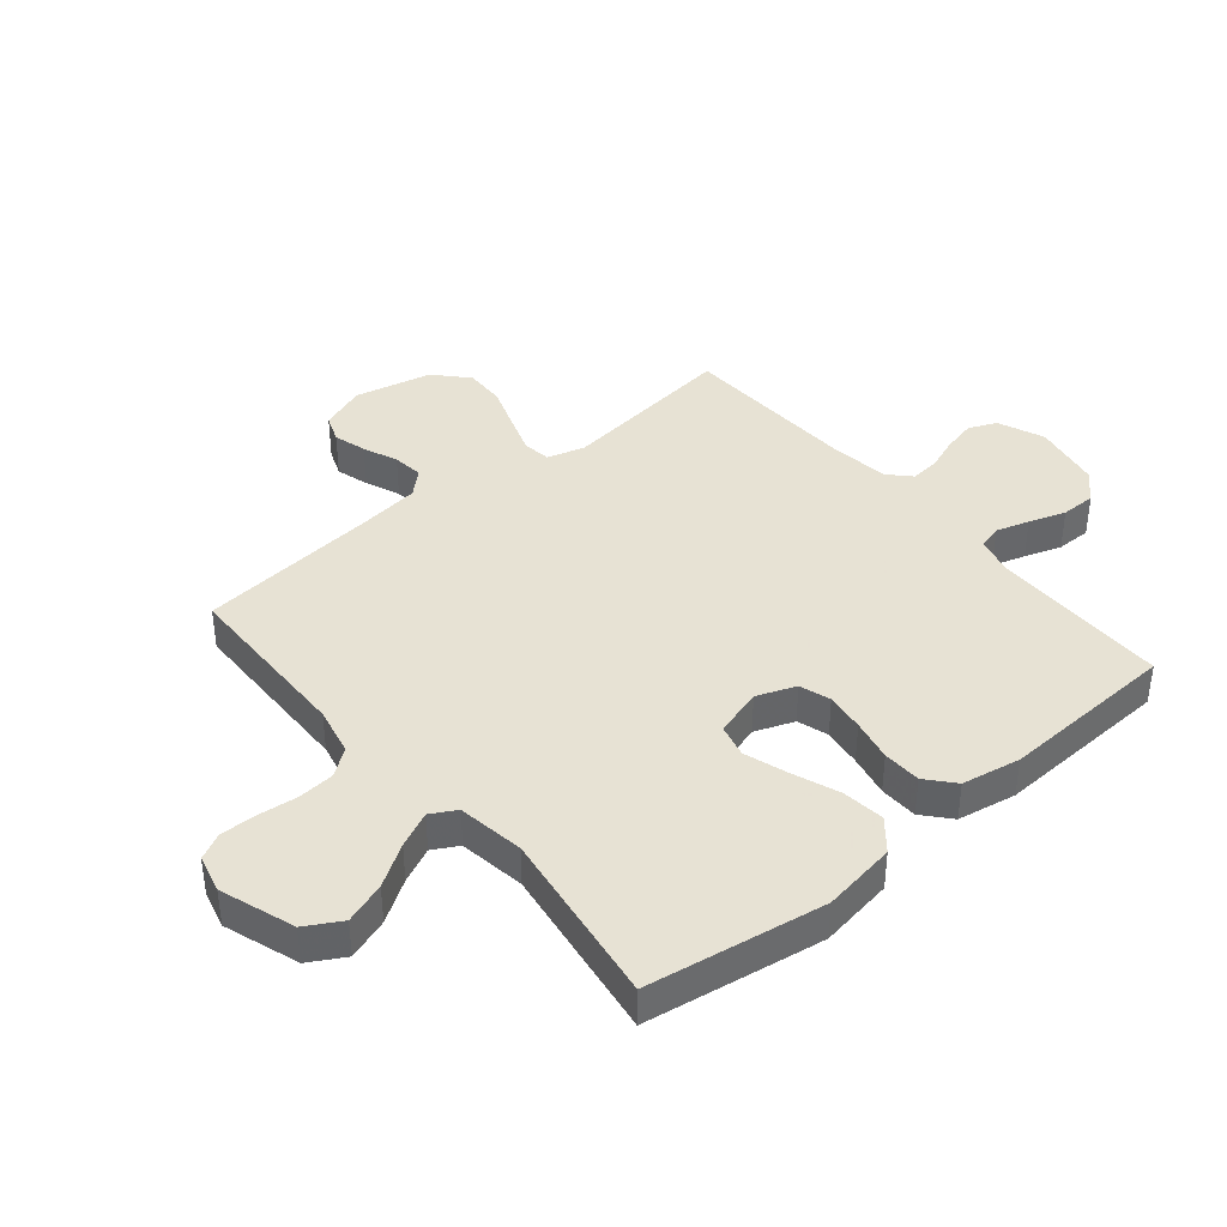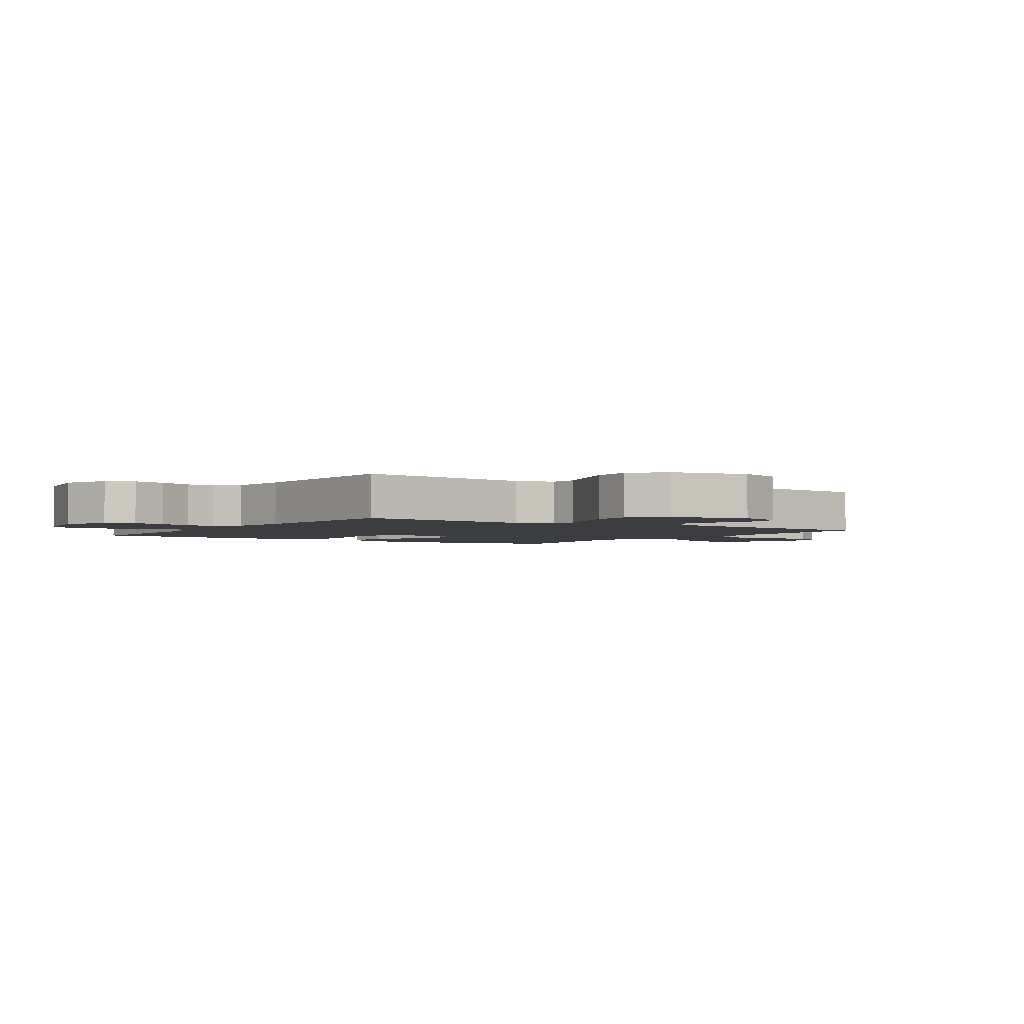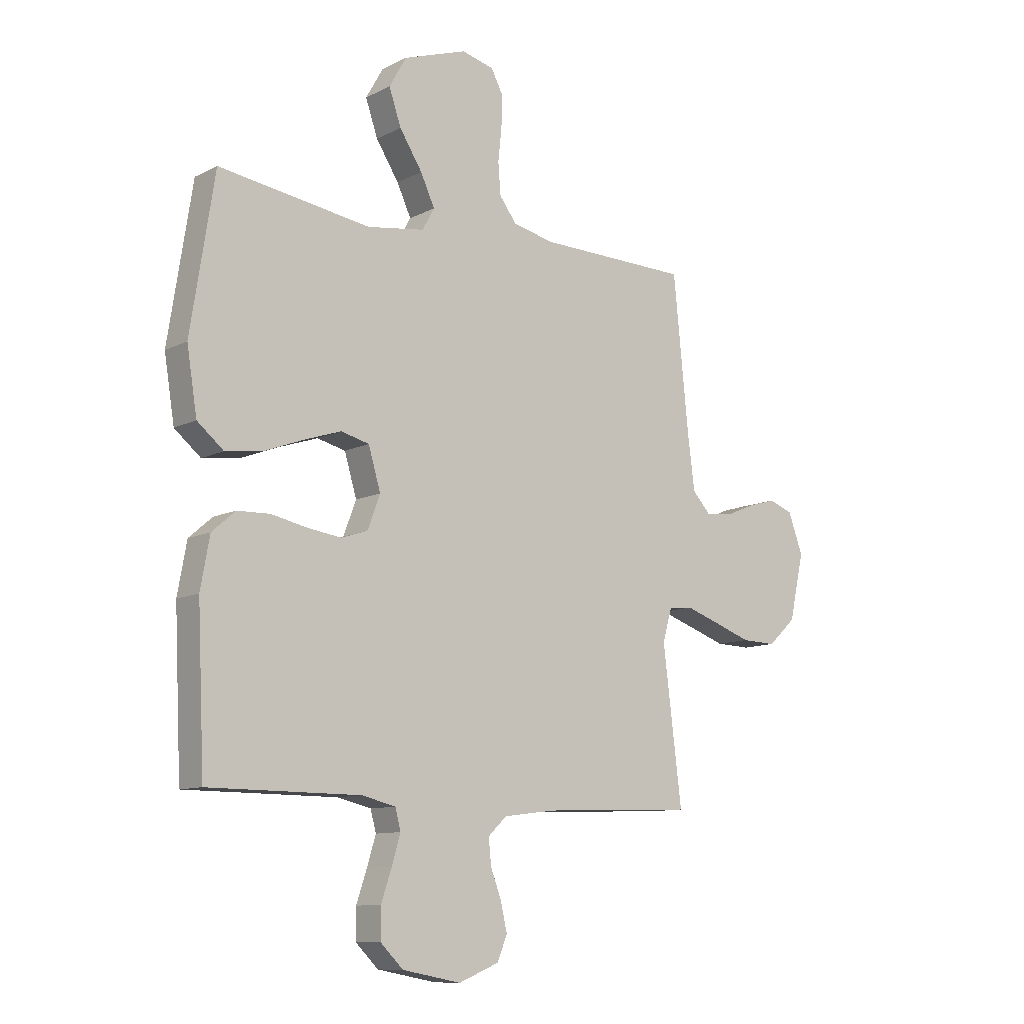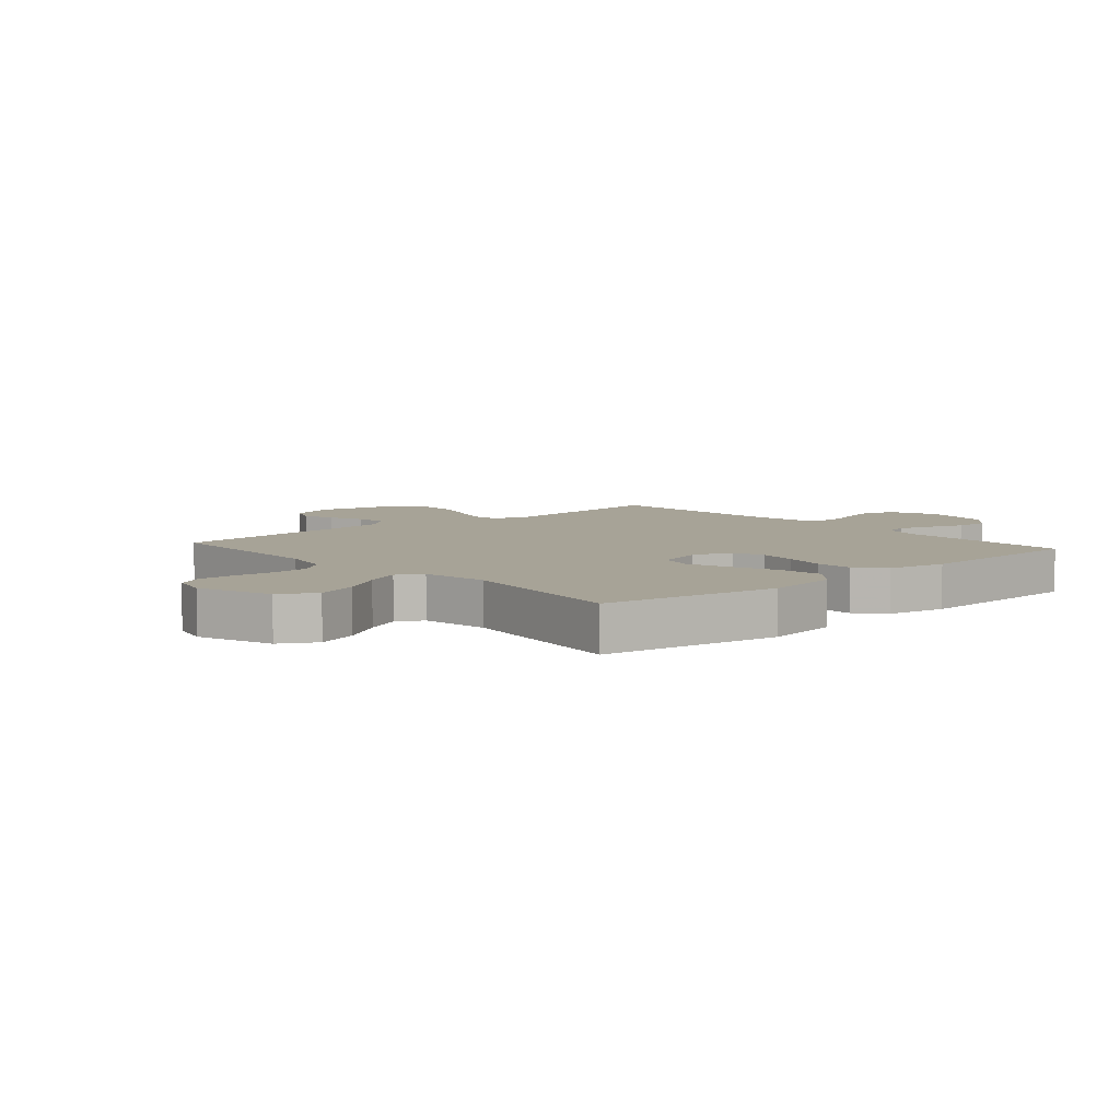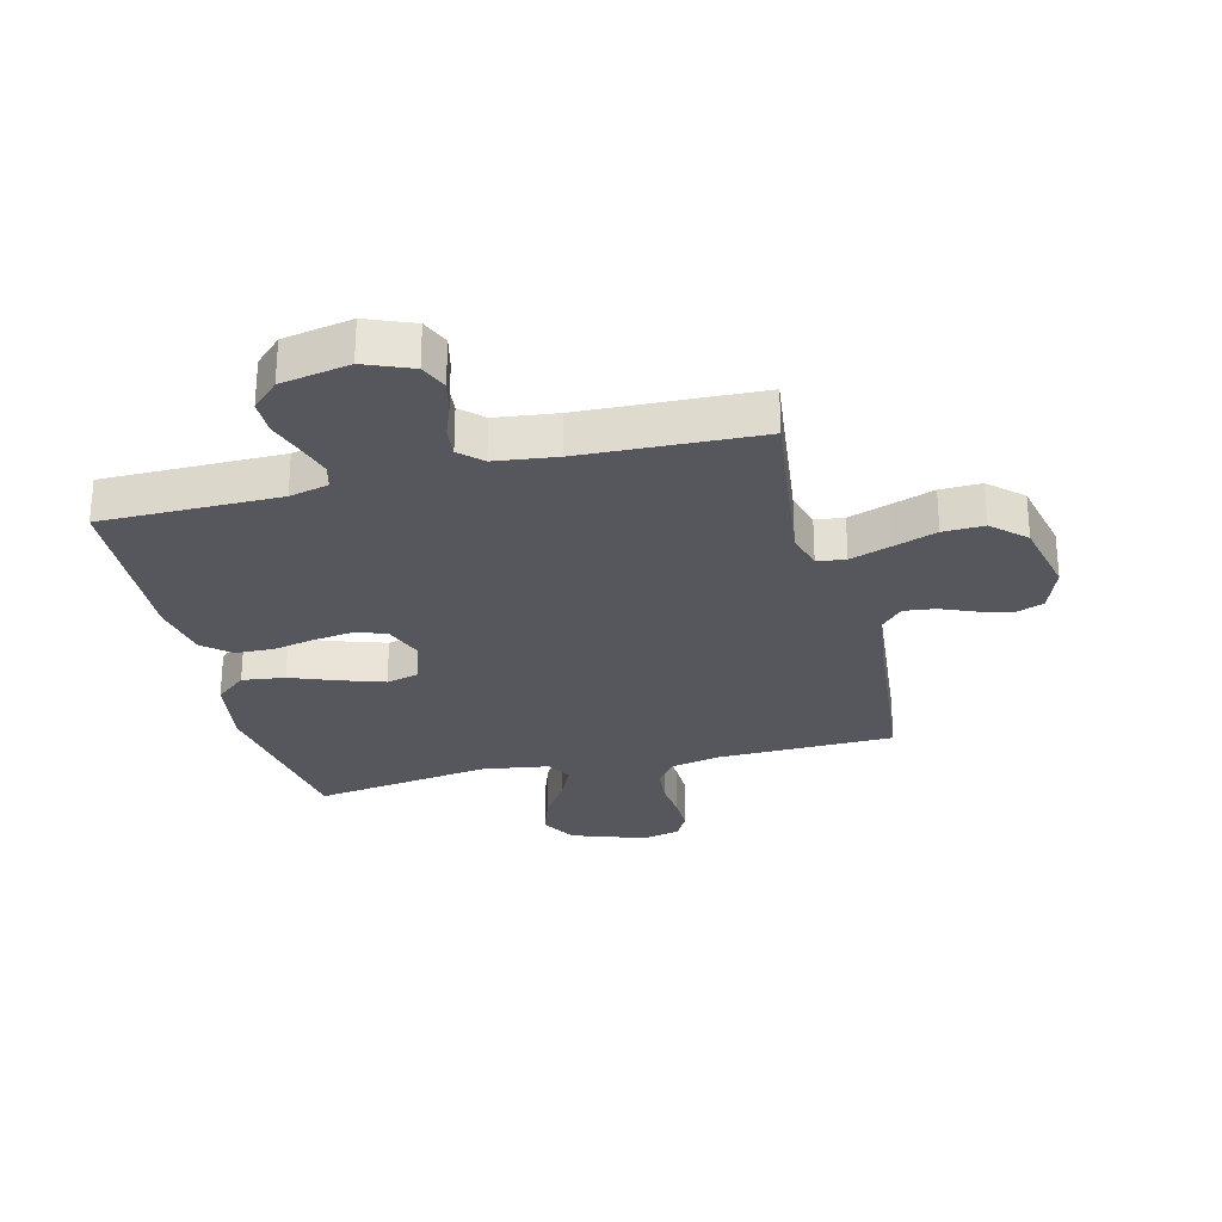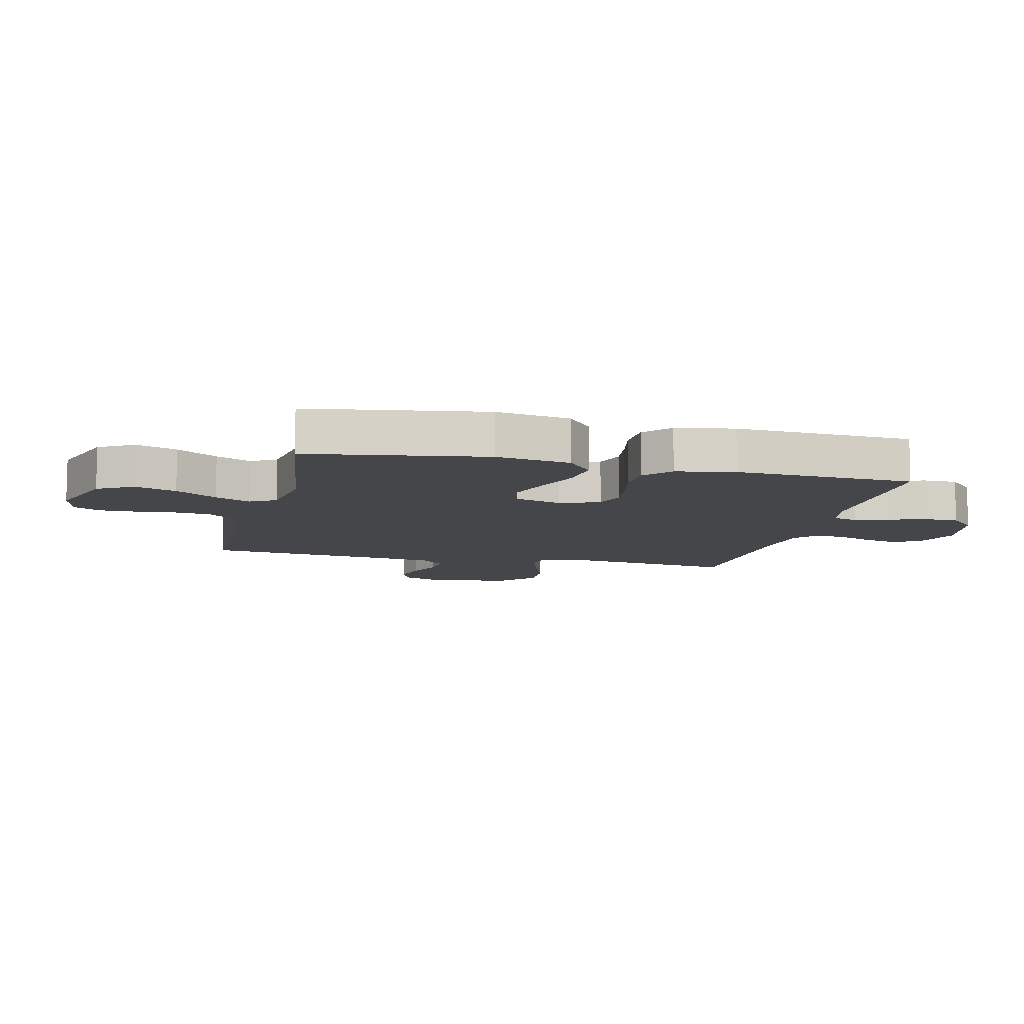
<metadata>
{"format":"obj","ext":"obj","renderer":"f3d","projection":"perspective","resolution":1024,"background":"white","views":[{"elev":39.7,"azim":50.2,"up":"+Y"},{"elev":-2.5,"azim":-123.7,"up":"+Y"},{"elev":-10.4,"azim":141.4,"up":"+Z"},{"elev":6.7,"azim":48.6,"up":"+Y"},{"elev":-27.6,"azim":-166.0,"up":"+Y"},{"elev":-9.6,"azim":76.5,"up":"+Y"}]}
</metadata>
<code>
v 0.5 0.07 -0.5
v 0.2 0.07 -0.501
v 0.134 0.07 -0.517
v 0.123 0.07 -0.558
v 0.14 0.07 -0.614
v 0.161 0.07 -0.676
v 0.161 0.07 -0.735
v 0.116 0.07 -0.779
v 0 0.07 -0.801
v -0.079 0.07 -0.769
v -0.099 0.07 -0.722
v -0.086 0.07 -0.666
v -0.065 0.07 -0.61
v -0.06 0.07 -0.56
v -0.097 0.07 -0.525
v -0.2 0.07 -0.512
v -0.5 0.07 -0.5
v -0.463 0.07 -0.2
v -0.481 0.07 -0.136
v -0.529 0.07 -0.13
v -0.596 0.07 -0.153
v -0.67 0.07 -0.179
v -0.739 0.07 -0.181
v -0.794 0.07 -0.13
v -0.823 0.07 0
v -0.794 0.07 0.078
v -0.747 0.07 0.096
v -0.691 0.07 0.08
v -0.633 0.07 0.056
v -0.581 0.07 0.05
v -0.544 0.07 0.09
v -0.53 0.07 0.2
v -0.5 0.07 0.5
v -0.2 0.07 0.506
v -0.118 0.07 0.524
v -0.084 0.07 0.569
v -0.079 0.07 0.631
v -0.086 0.07 0.698
v -0.087 0.07 0.759
v -0.064 0.07 0.803
v 0 0.07 0.819
v 0.126 0.07 0.776
v 0.16 0.07 0.716
v 0.136 0.07 0.646
v 0.091 0.07 0.576
v 0.063 0.07 0.516
v 0.087 0.07 0.473
v 0.2 0.07 0.456
v 0.5 0.07 0.5
v 0.547 0.07 0.2
v 0.527 0.07 0.075
v 0.475 0.07 0.032
v 0.403 0.07 0.041
v 0.324 0.07 0.071
v 0.251 0.07 0.095
v 0.195 0.07 0.081
v 0.171 0.07 0
v 0.196 0.07 -0.066
v 0.248 0.07 -0.083
v 0.314 0.07 -0.074
v 0.385 0.07 -0.059
v 0.45 0.07 -0.061
v 0.496 0.07 -0.101
v 0.514 0.07 -0.2
v 0.5 0 -0.5
v 0.2 0 -0.501
v 0.134 0 -0.517
v 0.123 0 -0.558
v 0.14 0 -0.614
v 0.161 0 -0.676
v 0.161 0 -0.735
v 0.116 0 -0.779
v 0 0 -0.801
v -0.079 0 -0.769
v -0.099 0 -0.722
v -0.086 0 -0.666
v -0.065 0 -0.61
v -0.06 0 -0.56
v -0.097 0 -0.525
v -0.2 0 -0.512
v -0.5 0 -0.5
v -0.463 0 -0.2
v -0.481 0 -0.136
v -0.529 0 -0.13
v -0.596 0 -0.153
v -0.67 0 -0.179
v -0.739 0 -0.181
v -0.794 0 -0.13
v -0.823 0 0
v -0.794 0 0.078
v -0.747 0 0.096
v -0.691 0 0.08
v -0.633 0 0.056
v -0.581 0 0.05
v -0.544 0 0.09
v -0.53 0 0.2
v -0.5 0 0.5
v -0.2 0 0.506
v -0.118 0 0.524
v -0.084 0 0.569
v -0.079 0 0.631
v -0.086 0 0.698
v -0.087 0 0.759
v -0.064 0 0.803
v 0 0 0.819
v 0.126 0 0.776
v 0.16 0 0.716
v 0.136 0 0.646
v 0.091 0 0.576
v 0.063 0 0.516
v 0.087 0 0.473
v 0.2 0 0.456
v 0.5 0 0.5
v 0.547 0 0.2
v 0.527 0 0.075
v 0.475 0 0.032
v 0.403 0 0.041
v 0.324 0 0.071
v 0.251 0 0.095
v 0.195 0 0.081
v 0.171 0 0
v 0.196 0 -0.066
v 0.248 0 -0.083
v 0.314 0 -0.074
v 0.385 0 -0.059
v 0.45 0 -0.061
v 0.496 0 -0.101
v 0.514 0 -0.2
f 63 64 1 2
f 60 61 62 63
f 59 60 63 2
f 58 59 2 3
f 57 58 3 4
f 51 52 53 54
f 51 54 55
f 48 49 50 51
f 47 48 51 55
f 46 47 55 56
f 42 43 44 45
f 42 45 46
f 41 42 46
f 40 41 46
f 37 38 39 40
f 36 37 40 46
f 35 36 46 56
f 32 33 34
f 31 32 34 35
f 30 31 35 56
f 26 27 28 29
f 24 25 26 29
f 24 29 30
f 21 22 23 24
f 20 21 24 30
f 19 20 30 56
f 16 17 18
f 15 16 18 19
f 14 15 19 56
f 10 11 12 13
f 5 6 7 8
f 4 5 8 9
f 57 4 9 10
f 14 56 57
f 10 13 14 57
f 66 65 128 127
f 127 126 125 124
f 66 127 124 123
f 67 66 123 122
f 68 67 122 121
f 118 117 116 115
f 119 118 115
f 115 114 113 112
f 119 115 112 111
f 120 119 111 110
f 109 108 107 106
f 110 109 106
f 110 106 105
f 110 105 104
f 104 103 102 101
f 110 104 101 100
f 120 110 100 99
f 98 97 96
f 99 98 96 95
f 120 99 95 94
f 93 92 91 90
f 93 90 89 88
f 94 93 88
f 88 87 86 85
f 94 88 85 84
f 120 94 84 83
f 82 81 80
f 83 82 80 79
f 120 83 79 78
f 77 76 75 74
f 72 71 70 69
f 73 72 69 68
f 74 73 68 121
f 121 120 78
f 121 78 77 74
f 1 65 66 2
f 2 66 67 3
f 3 67 68 4
f 4 68 69 5
f 5 69 70 6
f 6 70 71 7
f 7 71 72 8
f 8 72 73 9
f 9 73 74 10
f 10 74 75 11
f 11 75 76 12
f 12 76 77 13
f 13 77 78 14
f 14 78 79 15
f 15 79 80 16
f 16 80 81 17
f 17 81 82 18
f 18 82 83 19
f 19 83 84 20
f 20 84 85 21
f 21 85 86 22
f 22 86 87 23
f 23 87 88 24
f 24 88 89 25
f 25 89 90 26
f 26 90 91 27
f 27 91 92 28
f 28 92 93 29
f 29 93 94 30
f 30 94 95 31
f 31 95 96 32
f 32 96 97 33
f 33 97 98 34
f 34 98 99 35
f 35 99 100 36
f 36 100 101 37
f 37 101 102 38
f 38 102 103 39
f 39 103 104 40
f 40 104 105 41
f 41 105 106 42
f 42 106 107 43
f 43 107 108 44
f 44 108 109 45
f 45 109 110 46
f 46 110 111 47
f 47 111 112 48
f 48 112 113 49
f 49 113 114 50
f 50 114 115 51
f 51 115 116 52
f 52 116 117 53
f 53 117 118 54
f 54 118 119 55
f 55 119 120 56
f 56 120 121 57
f 57 121 122 58
f 58 122 123 59
f 59 123 124 60
f 60 124 125 61
f 61 125 126 62
f 62 126 127 63
f 63 127 128 64
f 64 128 65 1

</code>
